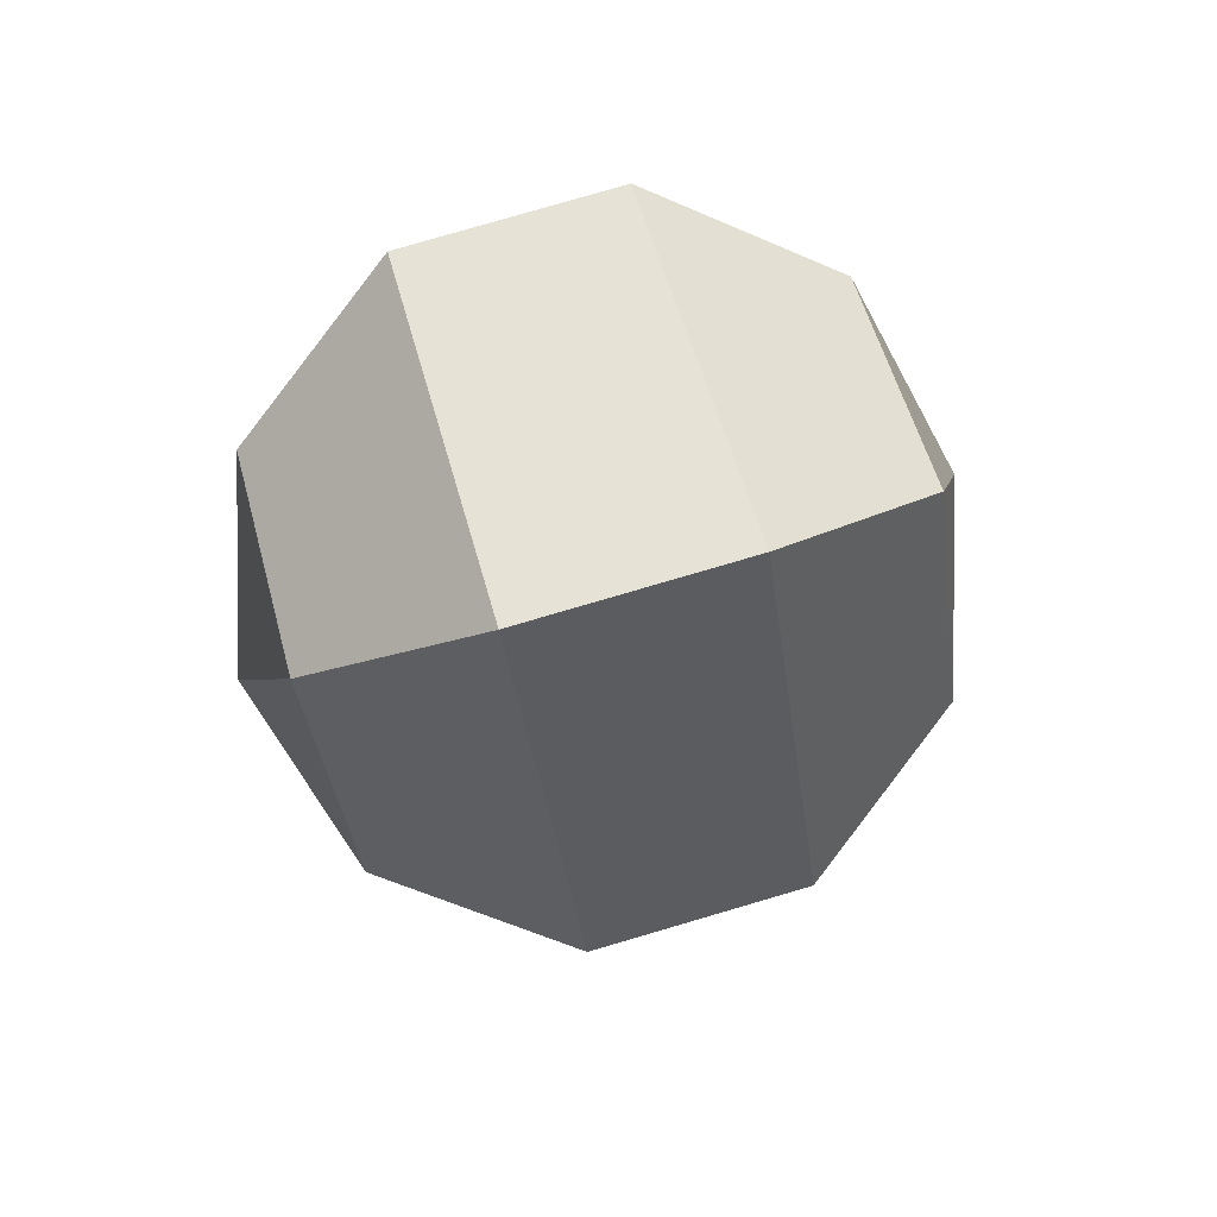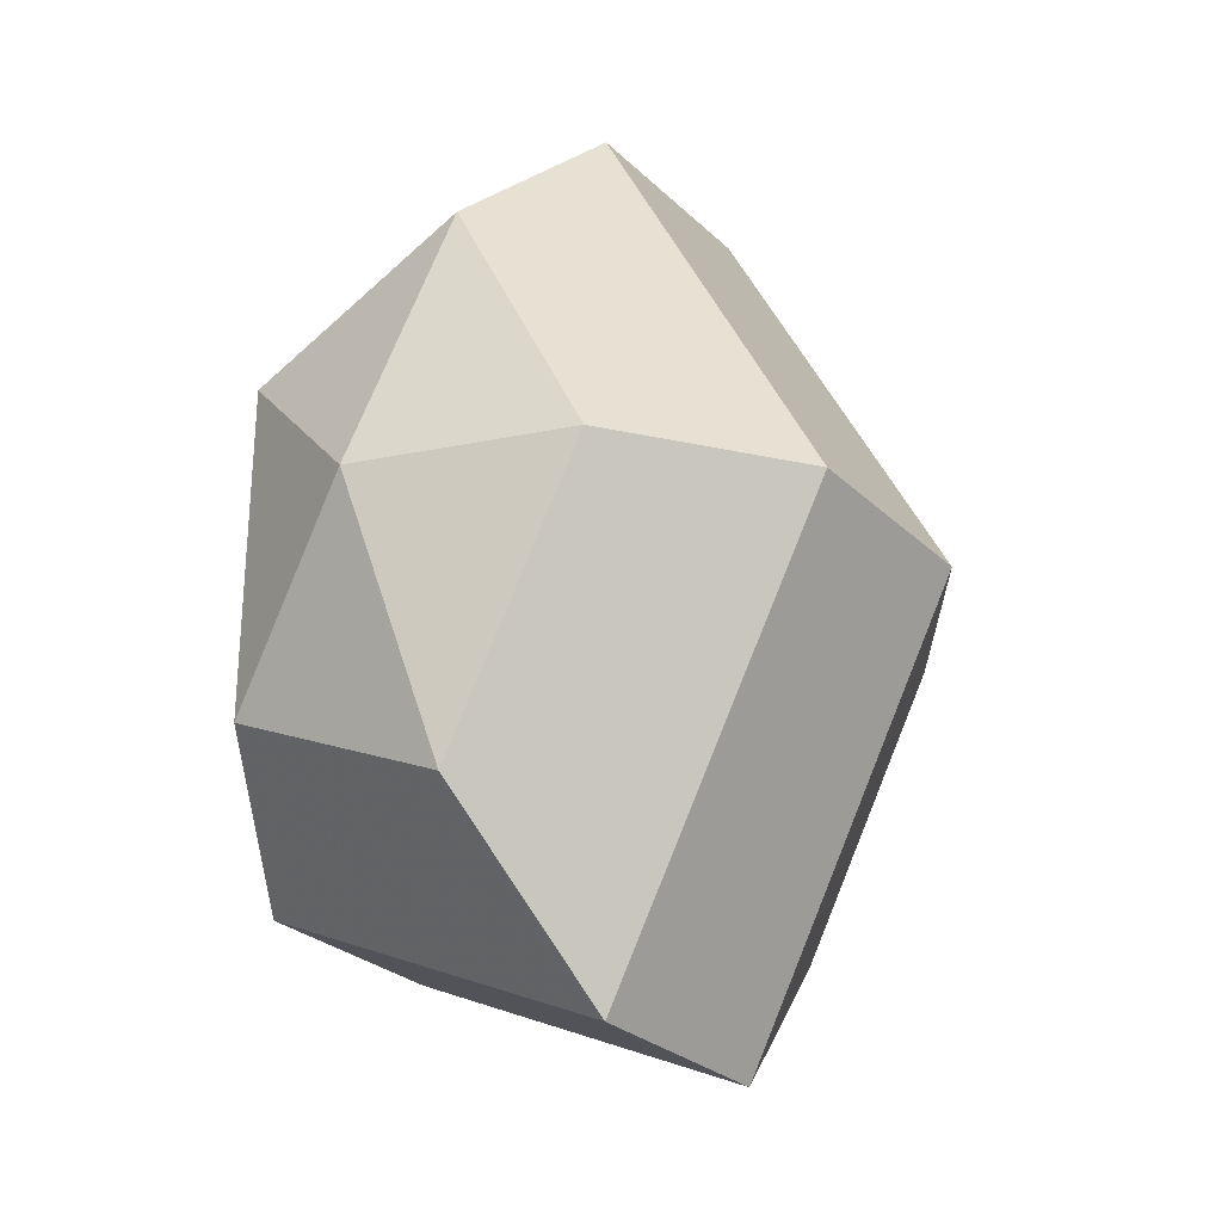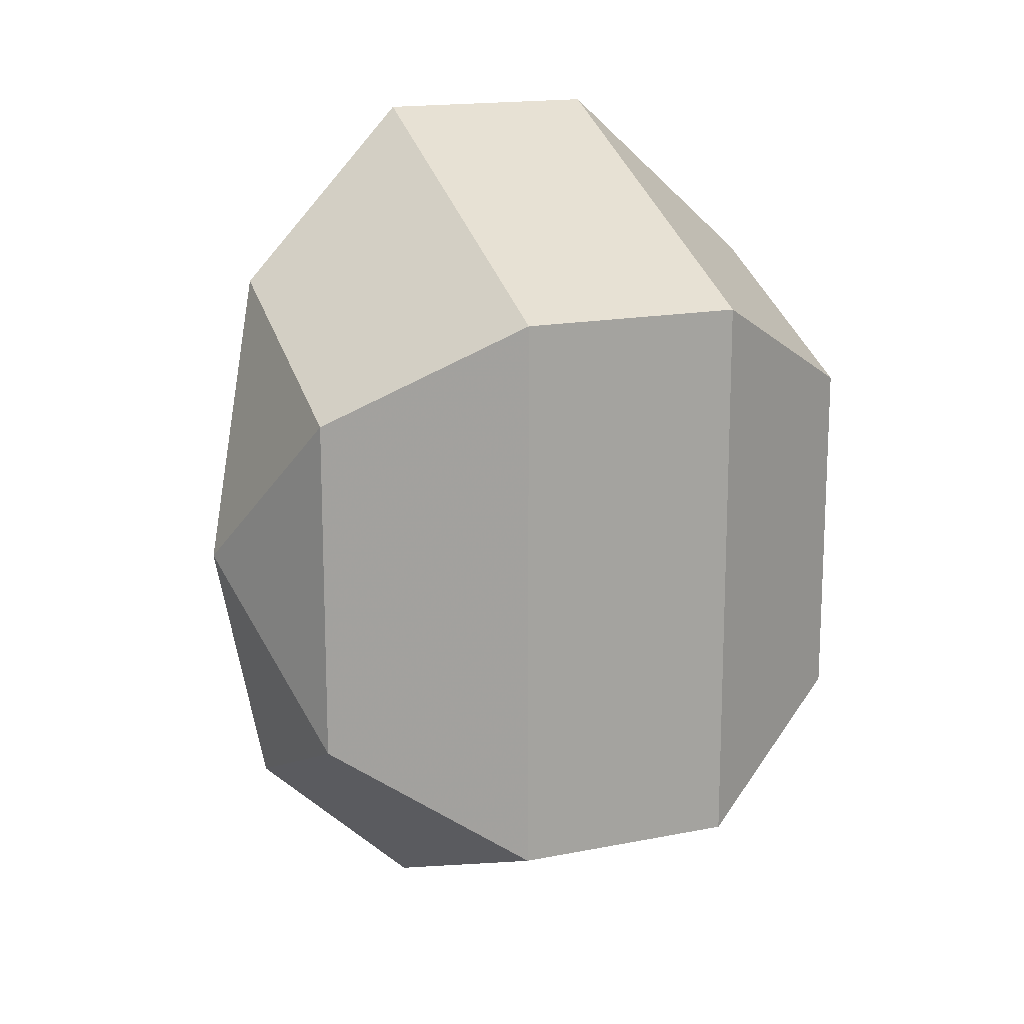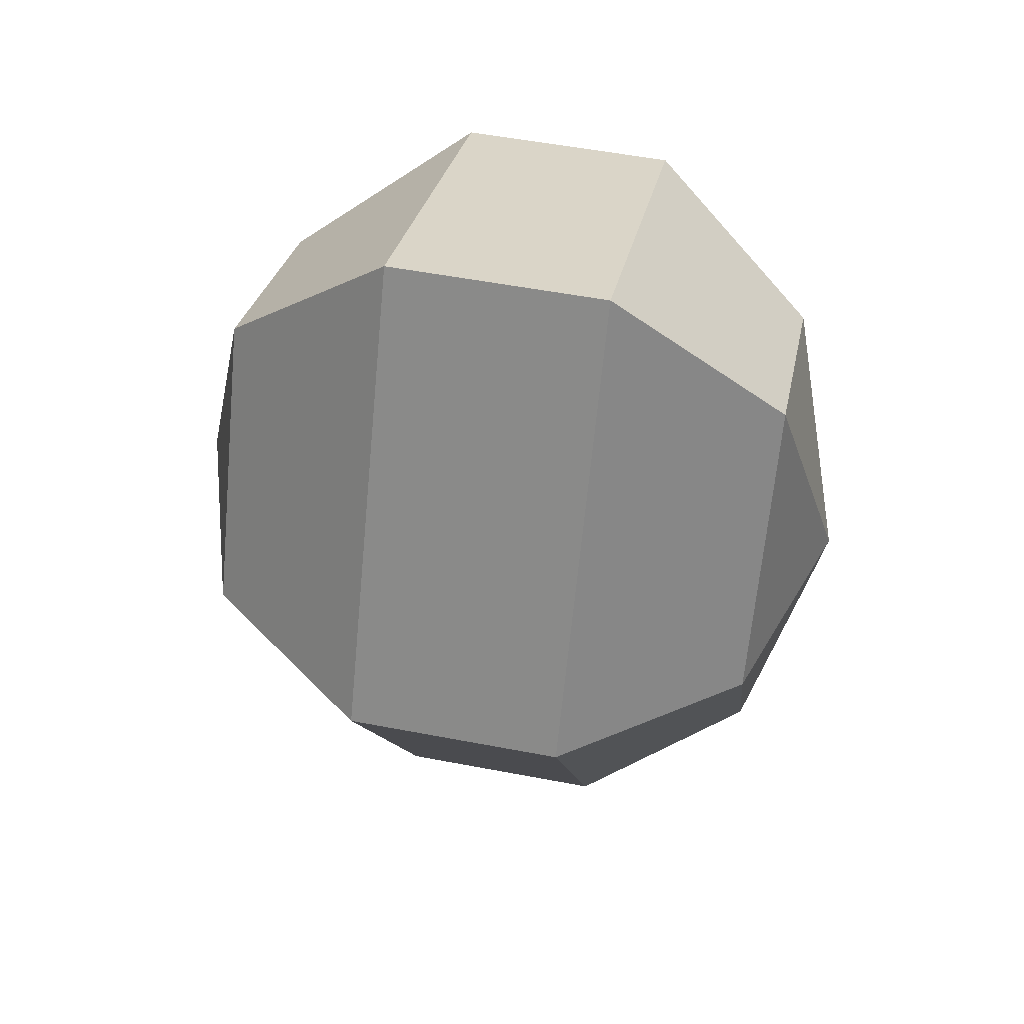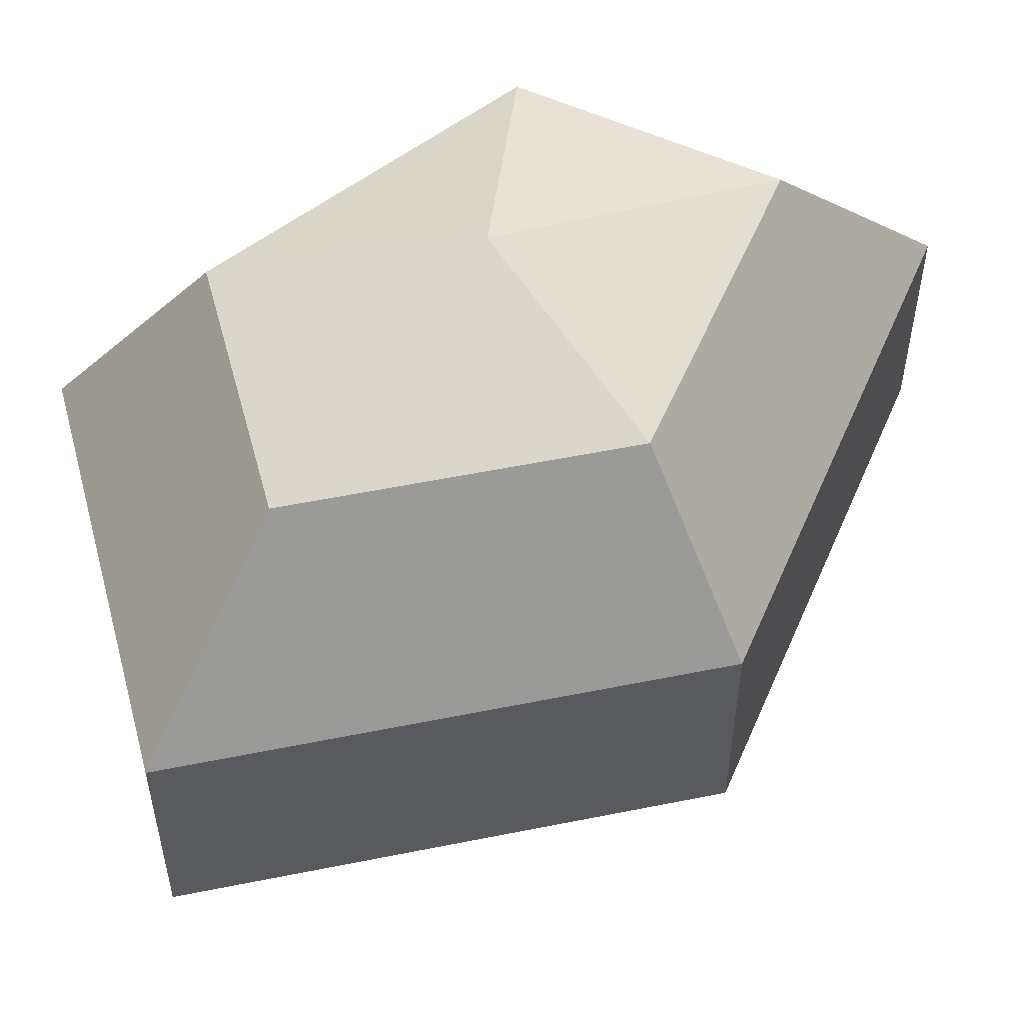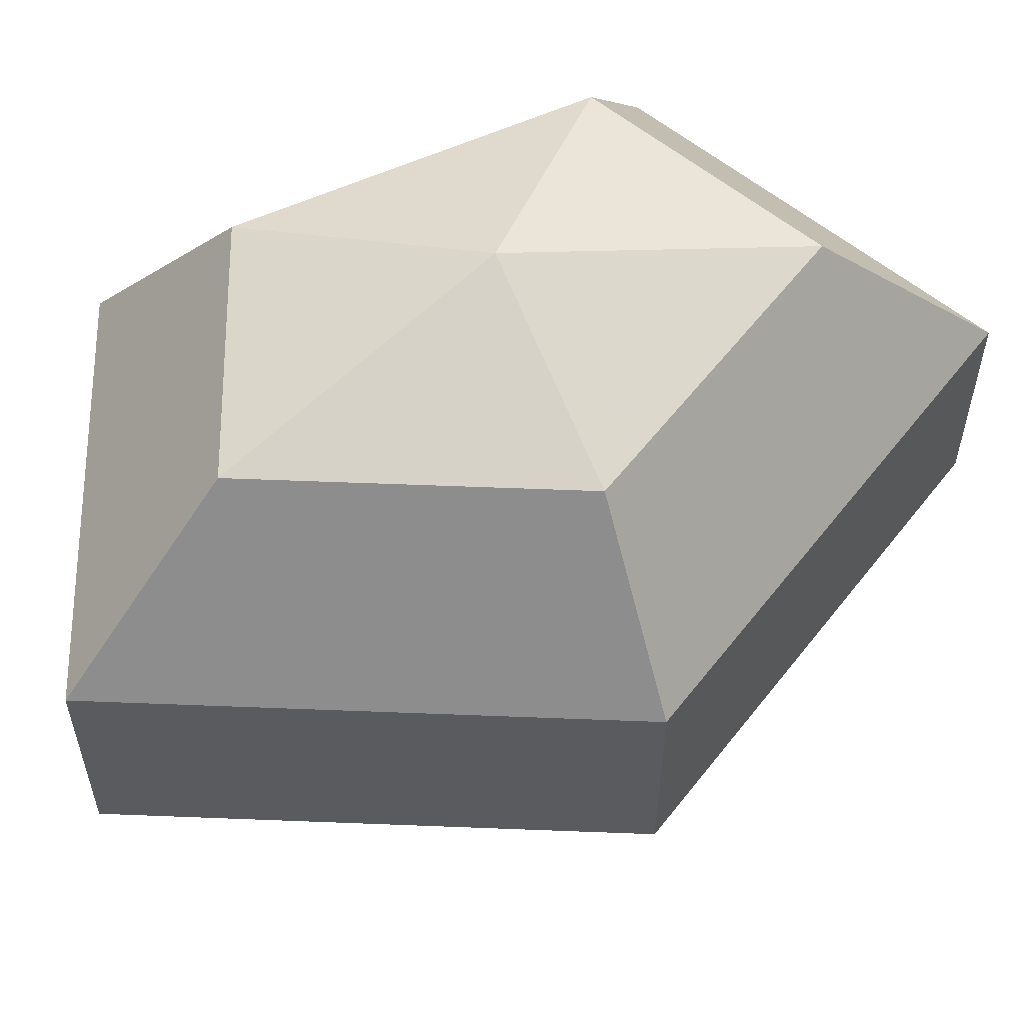
<metadata>
{"format":"obj","ext":"obj","renderer":"f3d","projection":"perspective","resolution":1024,"background":"white","views":[{"elev":79.5,"azim":-106.3,"up":"+Y"},{"elev":-27.5,"azim":-144.6,"up":"+Y"},{"elev":16.1,"azim":67.4,"up":"+Y"},{"elev":52.6,"azim":-78.3,"up":"+Y"},{"elev":54.5,"azim":-129.5,"up":"+Z"},{"elev":58.0,"azim":-115.1,"up":"+Z"}]}
</metadata>
<code>
v 216 156 152
v 216 156 152
v 216 156 152
v 216 156 152
v 216 156 152
v 216 156 152
v 212.5 156 153.1
v 214.9 151.3 153.1
v 218.9 153.1 153.1
v 218.9 158.9 153.1
v 214.9 160.7 153.1
v 212.5 156 153.1
v 210.3 156 156.1
v 214.2 148.4 156.1
v 220.6 151.3 156.1
v 220.6 160.7 156.1
v 214.2 163.6 156.1
v 210.3 156 156.1
v 210.3 156 159.9
v 214.2 148.4 159.9
v 220.6 151.3 159.9
v 220.6 160.7 159.9
v 214.2 163.6 159.9
v 210.3 156 159.9
v 212.5 156 162.9
v 214.9 151.3 162.9
v 218.9 153.1 162.9
v 218.9 158.9 162.9
v 214.9 160.7 162.9
v 212.5 156 162.9
v 216 156 164
v 216 156 164
v 216 156 164
v 216 156 164
v 216 156 164
v 216 156 164
g foo
f 8 7 1
f 9 8 2
f 10 9 3
f 11 10 4
f 12 11 5
f 14 13 7
f 15 14 8
f 16 15 9
f 17 16 10
f 18 17 11
f 20 19 13
f 21 20 14
f 22 21 15
f 23 22 16
f 24 23 17
f 26 25 19
f 27 26 20
f 28 27 21
f 29 28 22
f 30 29 23
f 32 31 25
f 33 32 26
f 34 33 27
f 35 34 28
f 36 35 29
f 2 8 1
f 3 9 2
f 4 10 3
f 5 11 4
f 6 12 5
f 8 14 7
f 9 15 8
f 10 16 9
f 11 17 10
f 12 18 11
f 14 20 13
f 15 21 14
f 16 22 15
f 17 23 16
f 18 24 17
f 20 26 19
f 21 27 20
f 22 28 21
f 23 29 22
f 24 30 23
f 26 32 25
f 27 33 26
f 28 34 27
f 29 35 28
f 30 36 29
g

</code>
